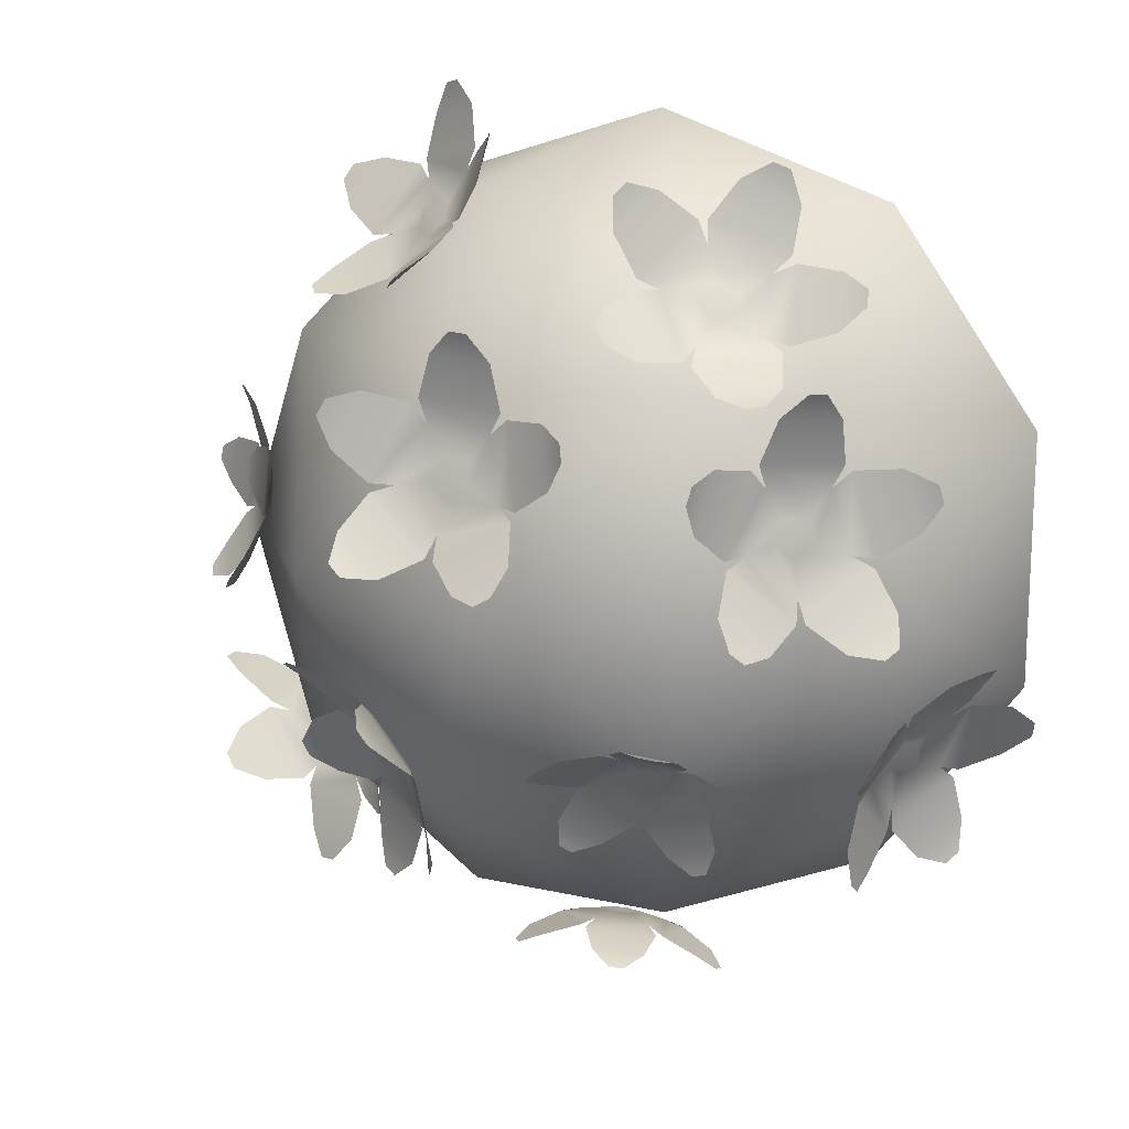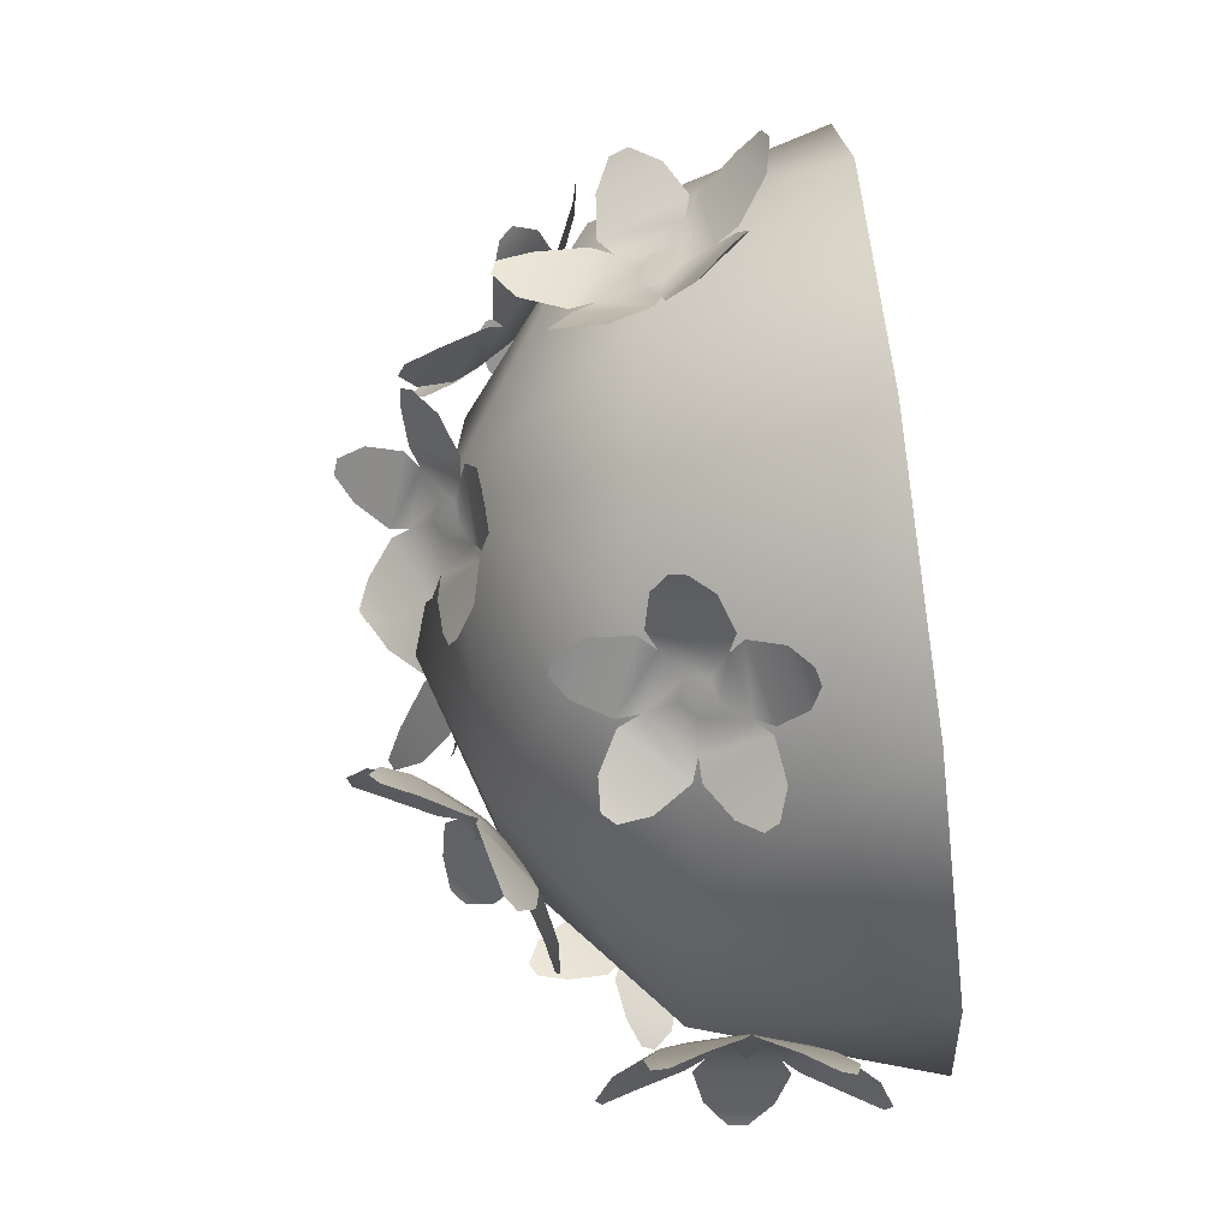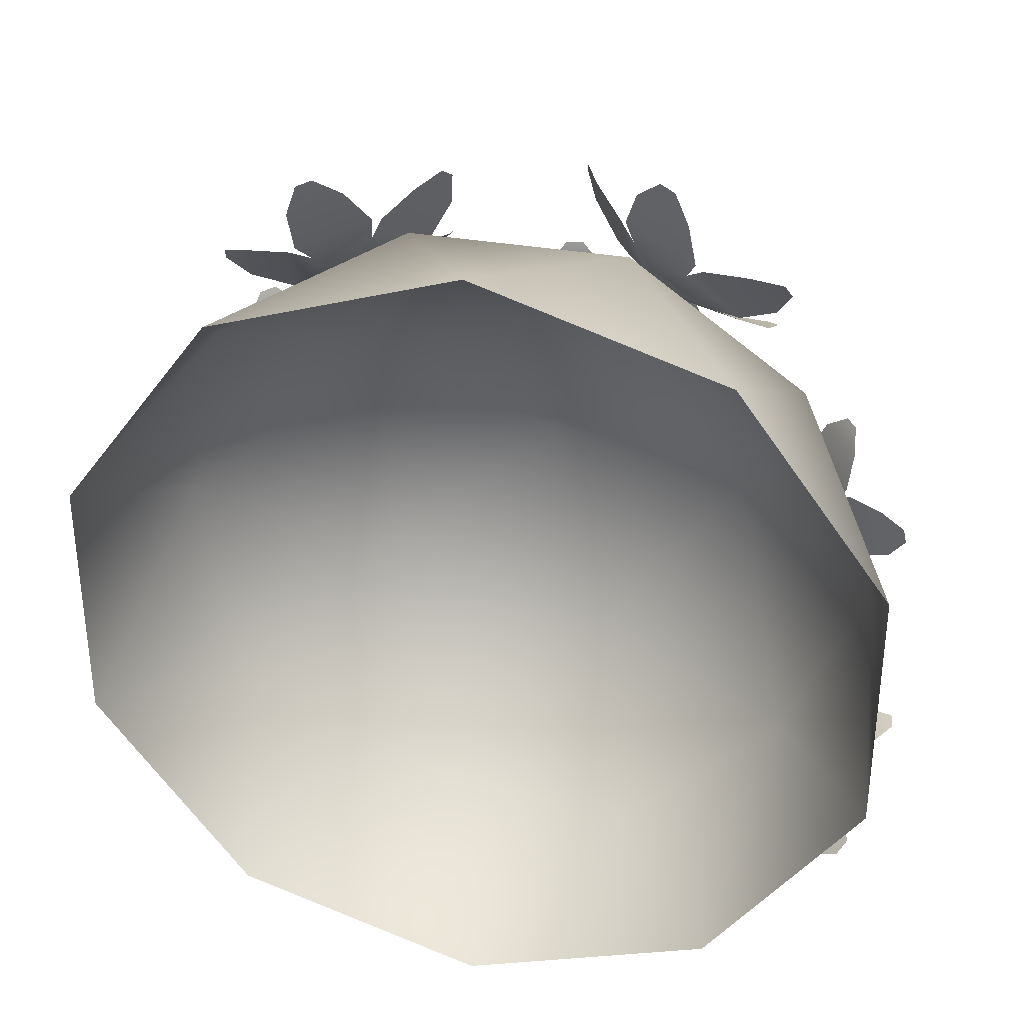
<metadata>
{"format":"obj","ext":"obj","renderer":"f3d","projection":"perspective","resolution":1024,"background":"white","views":[{"elev":16.1,"azim":-153.8,"up":"+Z"},{"elev":-74.4,"azim":-82.7,"up":"+Z"},{"elev":34.4,"azim":12.9,"up":"+Z"}]}
</metadata>
<code>
o Flower.017_Icosphere
v 0.2764 0.4472 0.8506
v -0.7236 0.4472 0.5257
v -0.7236 0.4472 -0.5257
v 0.2764 0.4472 -0.8506
v 0.8944 0.4472 0
v 0 1 0
v 0.9511 0 0.309
v 0.9511 0 -0.309
v 0 0 1
v 0.5878 0 0.809
v -0.9511 0 0.309
v -0.5878 0 0.809
v -0.5878 0 -0.809
v -0.9511 0 -0.309
v 0.5878 0 -0.809
v 0 0 -1
v 0.6882 0.5257 0.5
v -0.2629 0.5257 0.809
v -0.8506 0.5257 0
v -0.2629 0.5257 -0.809
v 0.6882 0.5257 -0.5
v 0.1625 0.8507 0.5
v 0.5257 0.8507 0
v -0.4253 0.8507 0.309
v -0.4253 0.8507 -0.309
v 0.1625 0.8507 -0.5
v -0.4368 0.5572 0.6797
v -0.3841 0.5695 0.7013
v -0.3608 0.6119 0.6689
v -0.446 0.592 0.6339
v -0.4215 0.6184 0.686
v -0.3991 0.6258 0.6272
v -0.5093 0.4526 0.9366
v -0.4708 0.4616 0.9524
v -0.1938 0.6798 0.8919
v -0.2727 0.8825 0.6078
v -0.5986 0.7896 0.4928
v -0.7278 0.5549 0.6723
v -0.721 0.5295 0.7058
v -0.2108 0.6488 0.9156
v -0.2448 0.8724 0.6382
v -0.5643 0.8143 0.4879
v -0.2003 0.6941 0.8131
v -0.2521 0.6863 0.7171
v -0.3245 0.836 0.5676
v -0.3867 0.7468 0.5572
v -0.2555 0.6991 0.7003
v -0.2287 0.8012 0.672
v -0.6043 0.7134 0.5176
v -0.5672 0.6262 0.5721
v -0.4061 0.7422 0.5493
v -0.4867 0.7981 0.5009
v -0.653 0.4957 0.7322
v -0.5442 0.4913 0.7412
v -0.5758 0.6106 0.5841
v -0.6761 0.5828 0.6175
v -0.4034 0.4838 0.9148
v -0.3495 0.5284 0.8308
v -0.5301 0.4862 0.7566
v -0.5353 0.453 0.8606
v -0.3322 0.5409 0.8284
v -0.2588 0.5879 0.8943
v -0.357 0.5465 0.7756
v -0.4951 0.5142 0.7188
v -0.5193 0.6054 0.5987
v -0.3961 0.6941 0.5812
v -0.2959 0.6577 0.6906
v 0.3235 0.4651 0.8142
v 0.3744 0.4399 0.8012
v 0.3968 0.4672 0.7549
v 0.3145 0.5081 0.7758
v 0.3725 0.5033 0.8011
v 0.3598 0.5094 0.7392
v 0.3518 0.3667 1.082
v 0.3889 0.3483 1.073
v 0.6561 0.3753 0.836
v 0.579 0.6439 0.6124
v 0.2643 0.7828 0.7108
v 0.1402 0.6315 0.9672
v 0.1468 0.6001 0.9952
v 0.6397 0.3554 0.8698
v 0.6061 0.6131 0.6239
v 0.2974 0.7838 0.6841
v 0.6192 0.408 0.7725
v 0.5327 0.4529 0.7232
v 0.4988 0.6458 0.6152
v 0.4024 0.6133 0.6552
v 0.5293 0.4687 0.709
v 0.5914 0.5402 0.6545
v 0.2287 0.7204 0.7468
v 0.2283 0.6183 0.7856
v 0.3836 0.6226 0.66
v 0.3421 0.7236 0.6551
v 0.1822 0.5287 0.9853
v 0.251 0.4609 0.9341
v 0.22 0.6082 0.8027
v 0.1596 0.6362 0.8894
v 0.4236 0.3356 1.001
v 0.4391 0.3587 0.8955
v 0.2646 0.4453 0.9399
v 0.2963 0.3989 1.034
v 0.4558 0.3591 0.882
v 0.5631 0.3396 0.8884
v 0.4163 0.3896 0.8513
v 0.2829 0.4559 0.8852
v 0.2592 0.5685 0.7847
v 0.378 0.5718 0.6887
v 0.4751 0.4613 0.7298
v 0.04685 0.9006 0.3281
v 0.105 0.9012 0.3323
v 0.1266 0.9187 0.2811
v 0.03251 0.9177 0.2743
v 0.07724 0.951 0.3045
v 0.08177 0.9289 0.2452
v 0.03379 0.9255 0.6135
v 0.07622 0.9259 0.6166
v 0.3646 1.001 0.4183
v 0.2526 1.103 0.0942
v -0.1051 1.091 0.09211
v -0.2245 0.9944 0.3756
v -0.2141 0.9819 0.4149
v 0.3489 0.9878 0.4557
v 0.2853 1.095 0.1204
v -0.06909 1.099 0.07089
v 0.3379 0.9872 0.3438
v 0.259 0.9638 0.2718
v 0.1817 1.065 0.08823
v 0.1002 1.005 0.129
v 0.2537 0.9701 0.252
v 0.2937 1.04 0.178
v -0.1206 1.036 0.148
v -0.09017 0.9665 0.2271
v 0.07874 1.005 0.1274
v 0.002716 1.064 0.07526
v -0.1511 0.9389 0.4404
v -0.04897 0.9014 0.4305
v -0.09812 0.9601 0.2459
v -0.187 0.9817 0.3057
v 0.1322 0.909 0.5614
v 0.1668 0.8997 0.4582
v -0.03246 0.8976 0.4437
v -0.01327 0.9075 0.5509
v 0.185 0.9039 0.4475
v 0.2839 0.9435 0.472
v 0.1473 0.8984 0.403
v -0.005109 0.8968 0.3919
v -0.04269 0.9417 0.2508
v 0.08644 0.971 0.1746
v 0.2038 0.9442 0.2687
v 0.7134 0.6381 0.1468
v 0.7445 0.6014 0.1386
v 0.7553 0.6012 0.09107
v 0.7051 0.6605 0.1043
v 0.7554 0.6481 0.1158
v 0.731 0.6377 0.06989
v 0.7843 0.6382 0.3759
v 0.8069 0.6114 0.3699
v 0.9581 0.485 0.1447
v 0.8942 0.6358 -0.1057
v 0.7036 0.8554 -0.03533
v 0.6435 0.8567 0.2276
v 0.6496 0.8403 0.2586
v 0.9502 0.4852 0.1794
v 0.912 0.6092 -0.09028
v 0.7225 0.8388 -0.06045
v 0.9199 0.5003 0.09158
v 0.8493 0.5428 0.0521
v 0.8334 0.6608 -0.09214
v 0.7628 0.6763 -0.03617
v 0.8462 0.5511 0.03646
v 0.8943 0.5694 -0.03913
v 0.673 0.8308 0.0192
v 0.6626 0.768 0.08487
v 0.7513 0.6899 -0.03316
v 0.7378 0.7737 -0.06694
v 0.6605 0.7753 0.2717
v 0.6872 0.6912 0.2479
v 0.6586 0.7681 0.1024
v 0.6396 0.8315 0.1655
v 0.8131 0.5711 0.3165
v 0.8026 0.552 0.2277
v 0.6961 0.6777 0.2557
v 0.7354 0.6629 0.3369
v 0.8121 0.5436 0.215
v 0.8928 0.5009 0.2105
v 0.7797 0.5678 0.1873
v 0.6983 0.664 0.2088
v 0.6765 0.7228 0.09748
v 0.7444 0.663 0.007244
v 0.8082 0.5672 0.06277
v 0.7266 0.4405 -0.5188
v 0.7354 0.3829 -0.5184
v 0.706 0.3599 -0.5631
v 0.6918 0.4531 -0.5637
v 0.7395 0.4126 -0.5743
v 0.679 0.4033 -0.5912
v 0.9708 0.4709 -0.3716
v 0.9772 0.4288 -0.3713
v 0.8853 0.1362 -0.5556
v 0.6728 0.2375 -0.8251
v 0.6334 0.5927 -0.8073
v 0.7961 0.7202 -0.5597
v 0.8215 0.711 -0.5268
v 0.9068 0.153 -0.5229
v 0.6925 0.2059 -0.8046
v 0.6241 0.5564 -0.8273
v 0.8149 0.1578 -0.5877
v 0.7362 0.2308 -0.6087
v 0.6401 0.3051 -0.7964
v 0.6309 0.3841 -0.7215
v 0.7234 0.2354 -0.6253
v 0.7076 0.1966 -0.7262
v 0.6449 0.6072 -0.7291
v 0.6713 0.5762 -0.6277
v 0.6277 0.4054 -0.7216
v 0.613 0.4825 -0.7977
v 0.8226 0.6466 -0.4787
v 0.8016 0.5416 -0.4569
v 0.6822 0.5847 -0.6112
v 0.7354 0.6781 -0.5913
v 0.9277 0.3689 -0.3914
v 0.8417 0.3281 -0.4452
v 0.8116 0.5256 -0.4466
v 0.9056 0.513 -0.3924
v 0.837 0.3097 -0.4553
v 0.8885 0.2154 -0.4757
v 0.7946 0.3444 -0.4759
v 0.7715 0.4955 -0.477
v 0.6802 0.5284 -0.5949
v 0.6468 0.3978 -0.6667
v 0.7175 0.2841 -0.5932
v -0.09762 0.4549 -0.8642
v -0.06568 0.4191 -0.874
v -0.09115 0.3789 -0.8858
v -0.1428 0.4369 -0.8699
v -0.1068 0.4251 -0.9074
v -0.1388 0.3899 -0.8832
v 0.07589 0.6144 -0.9152
v 0.09921 0.5882 -0.9224
v 0.1027 0.2988 -1.005
v -0.1823 0.2071 -1.034
v -0.3619 0.4399 -0.9704
v -0.221 0.6622 -0.9054
v -0.188 0.6754 -0.9013
v 0.1213 0.3281 -0.996
v -0.1475 0.1991 -1.036
v -0.359 0.4056 -0.9802
v 0.04341 0.2766 -0.9811
v -0.03864 0.2894 -0.9418
v -0.2151 0.2487 -0.9923
v -0.2188 0.3206 -0.9352
v -0.05529 0.2828 -0.9439
v -0.09577 0.2211 -0.9987
v -0.3234 0.4767 -0.9289
v -0.2442 0.4949 -0.886
v -0.2305 0.3338 -0.9316
v -0.3134 0.3591 -0.9622
v -0.1319 0.6454 -0.8785
v -0.07984 0.5715 -0.8621
v -0.2349 0.5097 -0.8816
v -0.245 0.6003 -0.8927
v 0.09485 0.5218 -0.9107
v 0.04722 0.4445 -0.8966
v -0.06228 0.5674 -0.863
v 0.01493 0.6115 -0.8862
v 0.0487 0.4272 -0.9015
v 0.1072 0.3771 -0.9517
v 0.001854 0.4283 -0.8862
v -0.08186 0.5223 -0.8606
v -0.2004 0.475 -0.8755
v -0.1899 0.3519 -0.9104
v -0.06492 0.323 -0.917
v -0.3531 0.8874 -0.3184
v -0.3234 0.8659 -0.3516
v -0.3511 0.8367 -0.3802
v -0.3991 0.8713 -0.3265
v -0.3701 0.8858 -0.3694
v -0.3979 0.84 -0.3647
v -0.1886 1.065 -0.2959
v -0.167 1.049 -0.3201
v -0.1804 0.8545 -0.5523
v -0.4693 0.7682 -0.5857
v -0.6344 0.9096 -0.3741
v -0.4812 1.072 -0.2159
v -0.4476 1.083 -0.21
v -0.1601 0.8759 -0.5314
v -0.4351 0.7657 -0.597
v -0.6335 0.8867 -0.402
v -0.2352 0.8173 -0.5367
v -0.3096 0.7983 -0.4848
v -0.4941 0.7762 -0.5227
v -0.487 0.8038 -0.4346
v -0.3266 0.7924 -0.4878
v -0.377 0.7679 -0.5616
v -0.5885 0.9206 -0.325
v -0.5022 0.9191 -0.2914
v -0.4979 0.8117 -0.4223
v -0.5854 0.8422 -0.4206
v -0.3881 1.051 -0.2168
v -0.3341 0.9849 -0.2532
v -0.492 0.9299 -0.2809
v -0.5033 1.011 -0.237
v -0.1698 0.9871 -0.3476
v -0.2151 0.9103 -0.3727
v -0.3169 0.9837 -0.2589
v -0.244 1.041 -0.2646
v -0.2147 0.8987 -0.3868
v -0.166 0.8906 -0.4652
v -0.2585 0.8867 -0.3666
v -0.3363 0.9429 -0.2796
v -0.4569 0.9008 -0.3007
v -0.4537 0.8187 -0.4008
v -0.331 0.81 -0.4415
v -0.6054 0.7016 0.2306
v -0.5977 0.7251 0.1778
v -0.6342 0.6986 0.1408
v -0.6466 0.6607 0.2263
v -0.6574 0.7161 0.1972
v -0.6644 0.6588 0.1708
v -0.4984 0.9422 0.3443
v -0.4928 0.9593 0.3058
v -0.6179 0.9297 -0.0282
v -0.8683 0.6741 -0.03026
v -0.898 0.5457 0.3024
v -0.6961 0.6921 0.507
v -0.666 0.722 0.5101
v -0.5912 0.949 -0.001226
v -0.8462 0.7031 -0.05213
v -0.911 0.5444 0.2619
v -0.6431 0.8534 -0.03019
v -0.6638 0.7569 0.01679
v -0.8458 0.6278 0.03146
v -0.7828 0.6054 0.1179
v -0.679 0.7418 0.0152
v -0.7701 0.7274 -0.04351
v -0.8251 0.5603 0.3328
v -0.7247 0.6032 0.3276
v -0.7857 0.5968 0.1374
v -0.8696 0.5557 0.194
v -0.6095 0.7442 0.4574
v -0.5698 0.7533 0.356
v -0.7113 0.6129 0.3412
v -0.7128 0.6417 0.4466
v -0.497 0.9253 0.2331
v -0.5322 0.8483 0.1639
v -0.5586 0.7679 0.345
v -0.5163 0.8666 0.3652
v -0.5387 0.8476 0.1435
v -0.5517 0.9196 0.06229
v -0.5584 0.7959 0.1628
v -0.5786 0.7344 0.3012
v -0.6867 0.6271 0.2899
v -0.7334 0.6223 0.1445
v -0.654 0.7265 0.06594
v -0.8008 0.4221 -0.3389
v -0.776 0.4368 -0.3895
v -0.7799 0.3911 -0.4255
v -0.8201 0.3673 -0.3436
v -0.8316 0.4065 -0.3921
v -0.8072 0.3481 -0.3971
v -0.8412 0.7011 -0.2867
v -0.8231 0.7118 -0.3236
v -0.7546 0.5725 -0.6461
v -0.8815 0.238 -0.6512
v -1.028 0.1706 -0.3319
v -1.006 0.4234 -0.1329
v -0.9923 0.4634 -0.1295
v -0.7517 0.6059 -0.6198
v -0.8616 0.2694 -0.6719
v -1.019 0.1566 -0.371
v -0.7512 0.4939 -0.6302
v -0.7618 0.4079 -0.5635
v -0.879 0.2177 -0.5735
v -0.8625 0.2404 -0.4679
v -0.7689 0.3877 -0.5652
v -0.8107 0.3252 -0.6446
v -0.9878 0.2203 -0.2837
v -0.9158 0.3007 -0.2657
v -0.8717 0.235 -0.4492
v -0.9555 0.1724 -0.4176
v -0.9271 0.4981 -0.1613
v -0.8481 0.5053 -0.2364
v -0.9144 0.3175 -0.2525
v -0.9755 0.361 -0.173
v -0.7809 0.6671 -0.3754
v -0.7529 0.5716 -0.4205
v -0.838 0.5211 -0.2469
v -0.8431 0.6303 -0.2487
v -0.7481 0.5645 -0.4402
v -0.7412 0.6082 -0.5402
v -0.7579 0.5137 -0.4127
v -0.823 0.4752 -0.28
v -0.8737 0.3316 -0.2922
v -0.8399 0.2814 -0.4325
v -0.7684 0.394 -0.507
v 0.2635 0.887 -0.3397
v 0.302 0.8486 -0.3609
v 0.2844 0.8331 -0.4143
v 0.2222 0.8952 -0.3801
v 0.2825 0.8948 -0.3997
v 0.2352 0.8619 -0.4261
v 0.4684 0.9836 -0.164
v 0.4965 0.9556 -0.1795
v 0.5554 0.7602 -0.4734
v 0.291 0.8266 -0.7052
v 0.06875 1.063 -0.5545
v 0.1656 1.149 -0.259
v 0.1957 1.143 -0.2296
v 0.5682 0.7715 -0.4344
v 0.327 0.8056 -0.6965
v 0.0782 1.039 -0.5881
v 0.4812 0.7509 -0.5027
v 0.3737 0.771 -0.5028
v 0.2308 0.8482 -0.6565
v 0.1896 0.8727 -0.5583
v 0.3585 0.7741 -0.5177
v 0.3541 0.7762 -0.6269
v 0.08002 1.05 -0.4761
v 0.131 1.001 -0.3926
v 0.1754 0.8869 -0.5505
v 0.1124 0.9663 -0.5914
v 0.2372 1.077 -0.2109
v 0.279 0.9785 -0.2346
v 0.1375 1.007 -0.3729
v 0.1339 1.097 -0.3118
v 0.4851 0.8921 -0.2273
v 0.429 0.8364 -0.3028
v 0.2971 0.9679 -0.2303
v 0.3889 0.988 -0.1744
v 0.4338 0.8241 -0.3197
v 0.525 0.7896 -0.3691
v 0.3771 0.8352 -0.3301
v 0.2763 0.9357 -0.2747
v 0.1682 0.9573 -0.3804
v 0.2021 0.8701 -0.5011
v 0.3313 0.7946 -0.47
f 1 17 22
f 2 18 24
f 3 19 25
f 4 20 26
f 5 21 23
f 23 26 6
f 23 21 26
f 21 4 26
f 26 25 6
f 26 20 25
f 20 3 25
f 25 24 6
f 25 19 24
f 19 2 24
f 24 22 6
f 24 18 22
f 18 1 22
f 22 23 6
f 22 17 23
f 17 5 23
f 8 21 5
f 8 15 21
f 15 4 21
f 16 20 4
f 16 13 20
f 13 3 20
f 14 19 3
f 14 11 19
f 11 2 19
f 12 18 2
f 12 9 18
f 9 1 18
f 10 17 1
f 10 7 17
f 7 5 17
f 15 16 4
f 13 14 3
f 11 12 2
f 9 10 1
f 7 8 5
f 64 59 58 63
f 31 27 28
f 31 28 29
f 31 29 32
f 31 32 30
f 31 30 27
f 67 47 46 66
f 65 55 54 64
f 66 51 50 65
f 60 33 34 57
f 56 38 39 53
f 52 42 37 49
f 48 41 36 45
f 62 40 35 43
f 43 44 61 62
f 45 46 47 48
f 49 50 51 52
f 53 54 55 56
f 57 58 59 60
f 63 61 44 67
f 27 64 63 28
f 32 66 65 30
f 28 63 67 29
f 29 67 66 32
f 30 65 64 27
f 105 100 99 104
f 72 68 69
f 72 69 70
f 72 70 73
f 72 73 71
f 72 71 68
f 108 88 87 107
f 106 96 95 105
f 107 92 91 106
f 101 74 75 98
f 97 79 80 94
f 93 83 78 90
f 89 82 77 86
f 103 81 76 84
f 84 85 102 103
f 86 87 88 89
f 90 91 92 93
f 94 95 96 97
f 98 99 100 101
f 104 102 85 108
f 68 105 104 69
f 73 107 106 71
f 69 104 108 70
f 70 108 107 73
f 71 106 105 68
f 146 141 140 145
f 113 109 110
f 113 110 111
f 113 111 114
f 113 114 112
f 113 112 109
f 149 129 128 148
f 147 137 136 146
f 148 133 132 147
f 142 115 116 139
f 138 120 121 135
f 134 124 119 131
f 130 123 118 127
f 144 122 117 125
f 125 126 143 144
f 127 128 129 130
f 131 132 133 134
f 135 136 137 138
f 139 140 141 142
f 145 143 126 149
f 109 146 145 110
f 114 148 147 112
f 110 145 149 111
f 111 149 148 114
f 112 147 146 109
f 187 182 181 186
f 154 150 151
f 154 151 152
f 154 152 155
f 154 155 153
f 154 153 150
f 190 170 169 189
f 188 178 177 187
f 189 174 173 188
f 183 156 157 180
f 179 161 162 176
f 175 165 160 172
f 171 164 159 168
f 185 163 158 166
f 166 167 184 185
f 168 169 170 171
f 172 173 174 175
f 176 177 178 179
f 180 181 182 183
f 186 184 167 190
f 150 187 186 151
f 155 189 188 153
f 151 186 190 152
f 152 190 189 155
f 153 188 187 150
f 228 223 222 227
f 195 191 192
f 195 192 193
f 195 193 196
f 195 196 194
f 195 194 191
f 231 211 210 230
f 229 219 218 228
f 230 215 214 229
f 224 197 198 221
f 220 202 203 217
f 216 206 201 213
f 212 205 200 209
f 226 204 199 207
f 207 208 225 226
f 209 210 211 212
f 213 214 215 216
f 217 218 219 220
f 221 222 223 224
f 227 225 208 231
f 191 228 227 192
f 196 230 229 194
f 192 227 231 193
f 193 231 230 196
f 194 229 228 191
f 269 264 263 268
f 236 232 233
f 236 233 234
f 236 234 237
f 236 237 235
f 236 235 232
f 272 252 251 271
f 270 260 259 269
f 271 256 255 270
f 265 238 239 262
f 261 243 244 258
f 257 247 242 254
f 253 246 241 250
f 267 245 240 248
f 248 249 266 267
f 250 251 252 253
f 254 255 256 257
f 258 259 260 261
f 262 263 264 265
f 268 266 249 272
f 232 269 268 233
f 237 271 270 235
f 233 268 272 234
f 234 272 271 237
f 235 270 269 232
f 310 305 304 309
f 277 273 274
f 277 274 275
f 277 275 278
f 277 278 276
f 277 276 273
f 313 293 292 312
f 311 301 300 310
f 312 297 296 311
f 306 279 280 303
f 302 284 285 299
f 298 288 283 295
f 294 287 282 291
f 308 286 281 289
f 289 290 307 308
f 291 292 293 294
f 295 296 297 298
f 299 300 301 302
f 303 304 305 306
f 309 307 290 313
f 273 310 309 274
f 278 312 311 276
f 274 309 313 275
f 275 313 312 278
f 276 311 310 273
f 351 346 345 350
f 318 314 315
f 318 315 316
f 318 316 319
f 318 319 317
f 318 317 314
f 354 334 333 353
f 352 342 341 351
f 353 338 337 352
f 347 320 321 344
f 343 325 326 340
f 339 329 324 336
f 335 328 323 332
f 349 327 322 330
f 330 331 348 349
f 332 333 334 335
f 336 337 338 339
f 340 341 342 343
f 344 345 346 347
f 350 348 331 354
f 314 351 350 315
f 319 353 352 317
f 315 350 354 316
f 316 354 353 319
f 317 352 351 314
f 392 387 386 391
f 359 355 356
f 359 356 357
f 359 357 360
f 359 360 358
f 359 358 355
f 395 375 374 394
f 393 383 382 392
f 394 379 378 393
f 388 361 362 385
f 384 366 367 381
f 380 370 365 377
f 376 369 364 373
f 390 368 363 371
f 371 372 389 390
f 373 374 375 376
f 377 378 379 380
f 381 382 383 384
f 385 386 387 388
f 391 389 372 395
f 355 392 391 356
f 360 394 393 358
f 356 391 395 357
f 357 395 394 360
f 358 393 392 355
f 433 428 427 432
f 400 396 397
f 400 397 398
f 400 398 401
f 400 401 399
f 400 399 396
f 436 416 415 435
f 434 424 423 433
f 435 420 419 434
f 429 402 403 426
f 425 407 408 422
f 421 411 406 418
f 417 410 405 414
f 431 409 404 412
f 412 413 430 431
f 414 415 416 417
f 418 419 420 421
f 422 423 424 425
f 426 427 428 429
f 432 430 413 436
f 396 433 432 397
f 401 435 434 399
f 397 432 436 398
f 398 436 435 401
f 399 434 433 396

</code>
